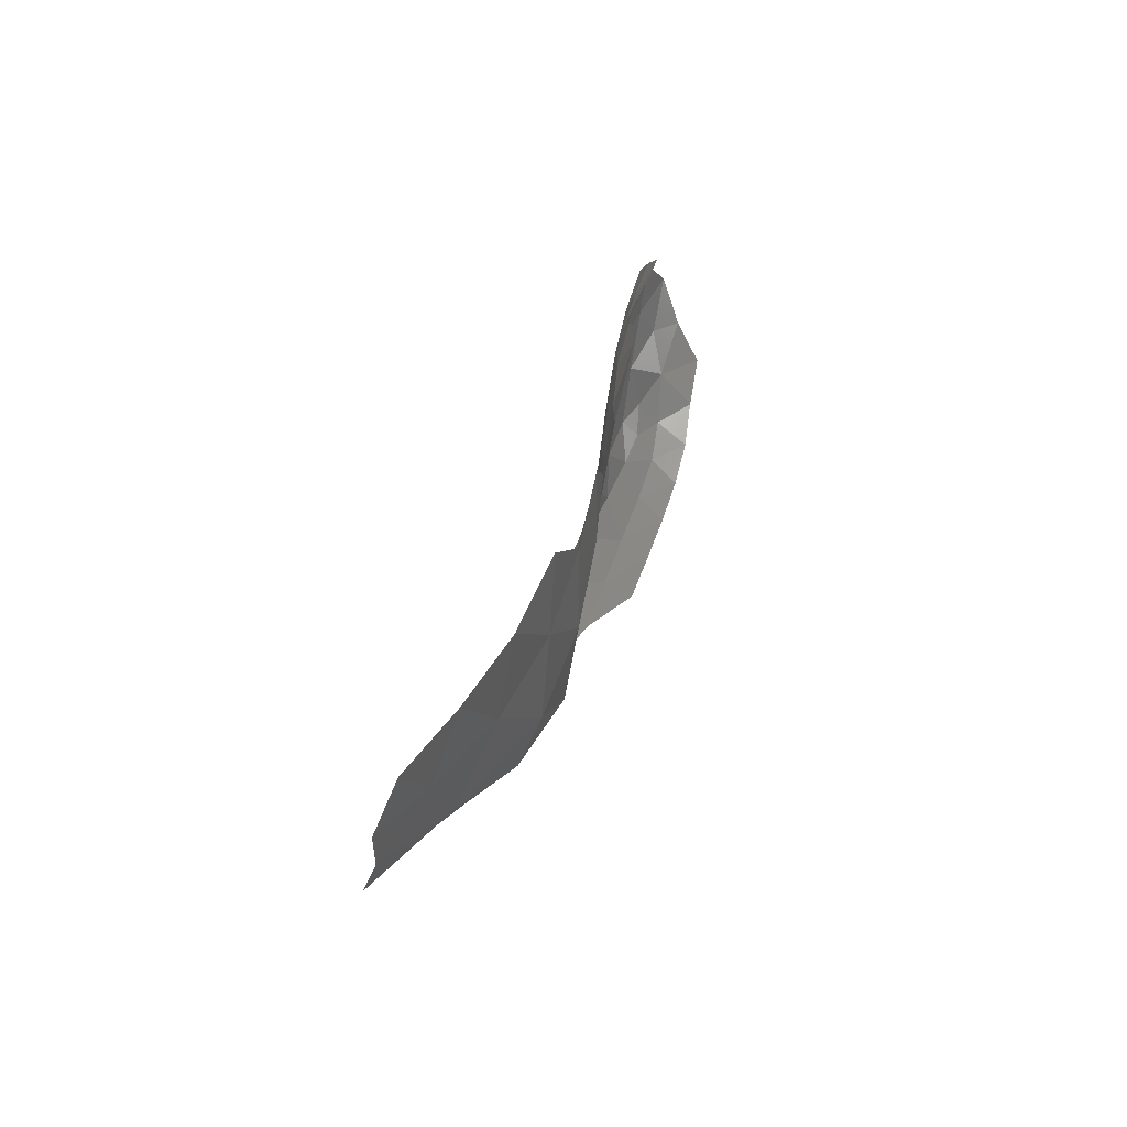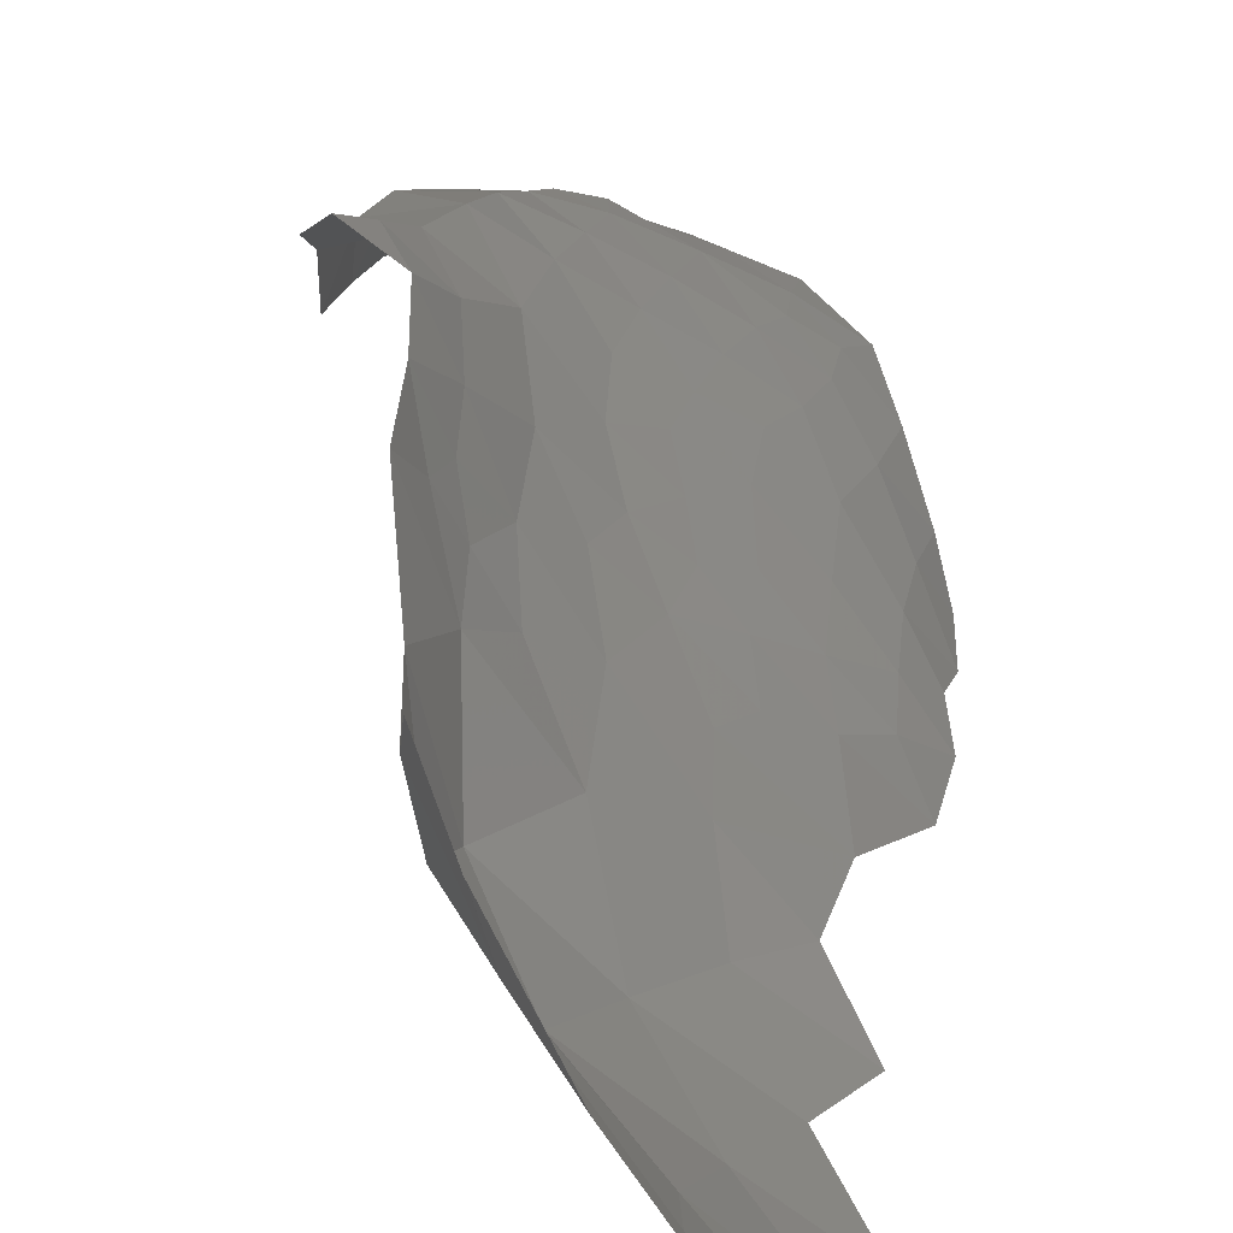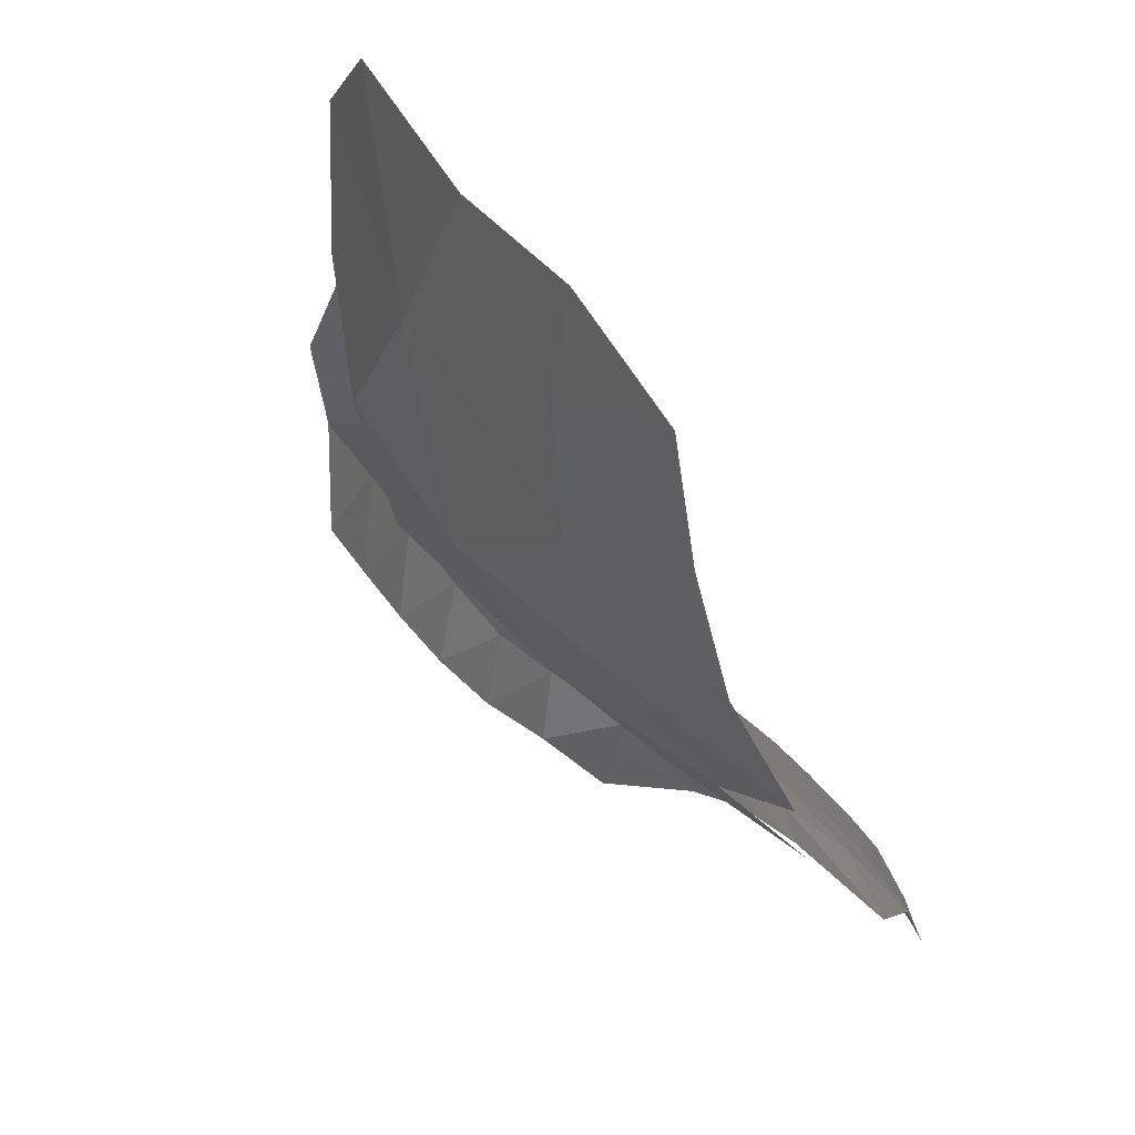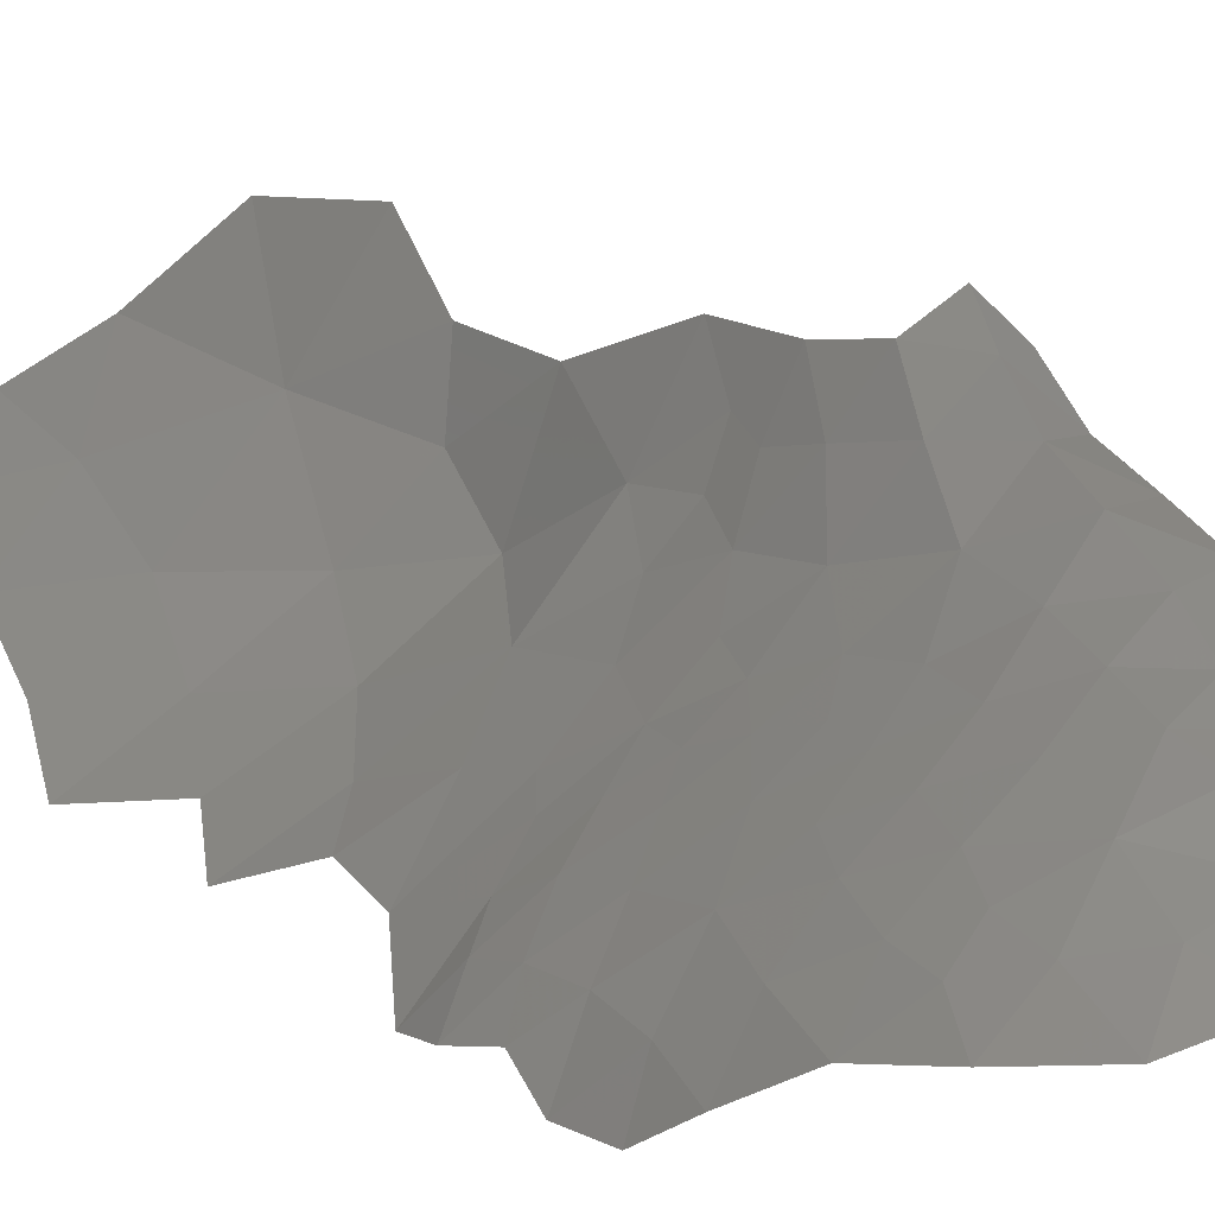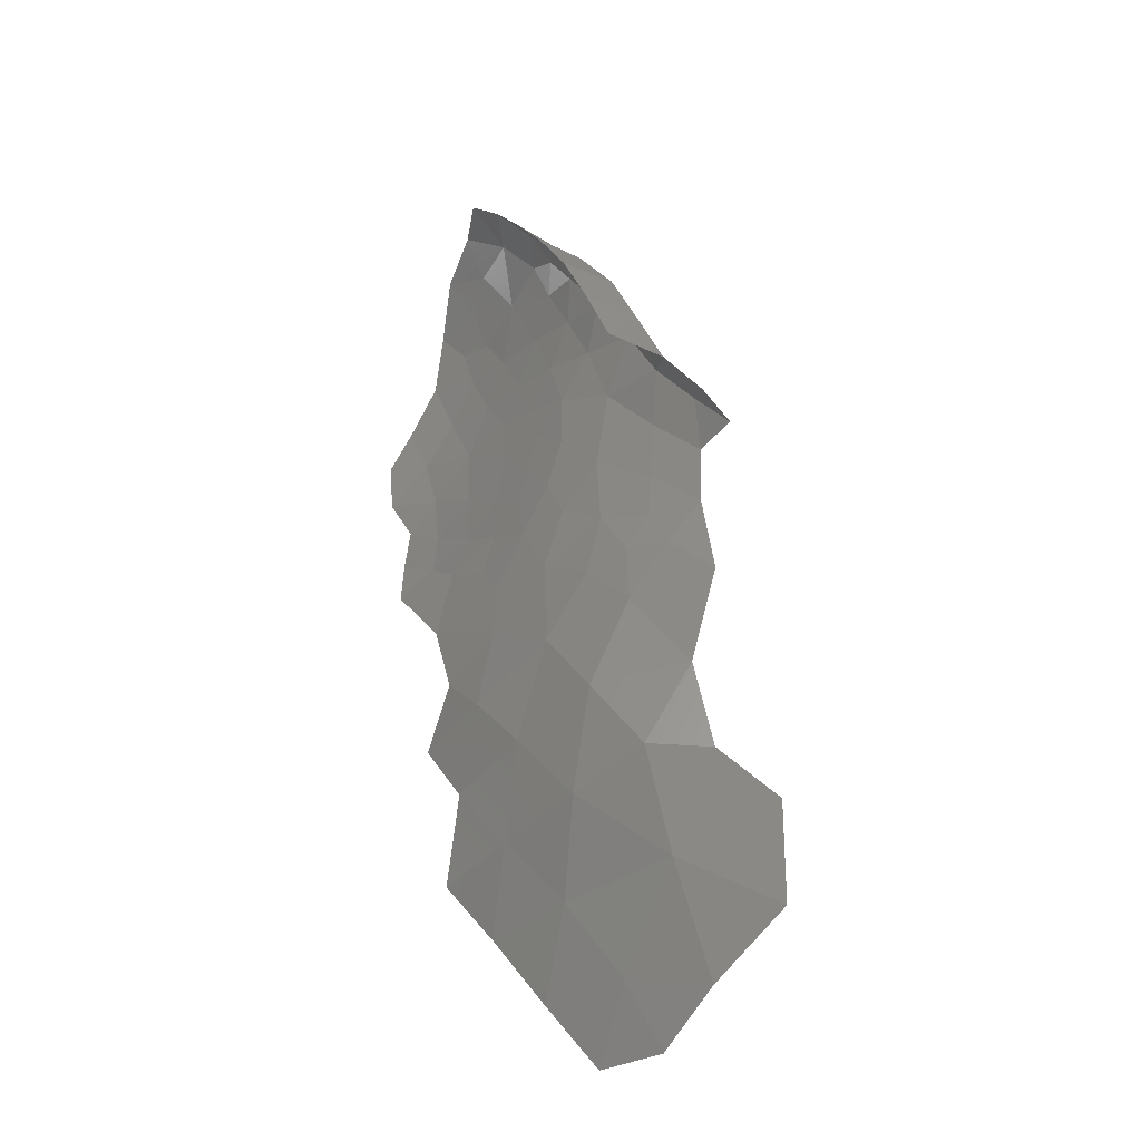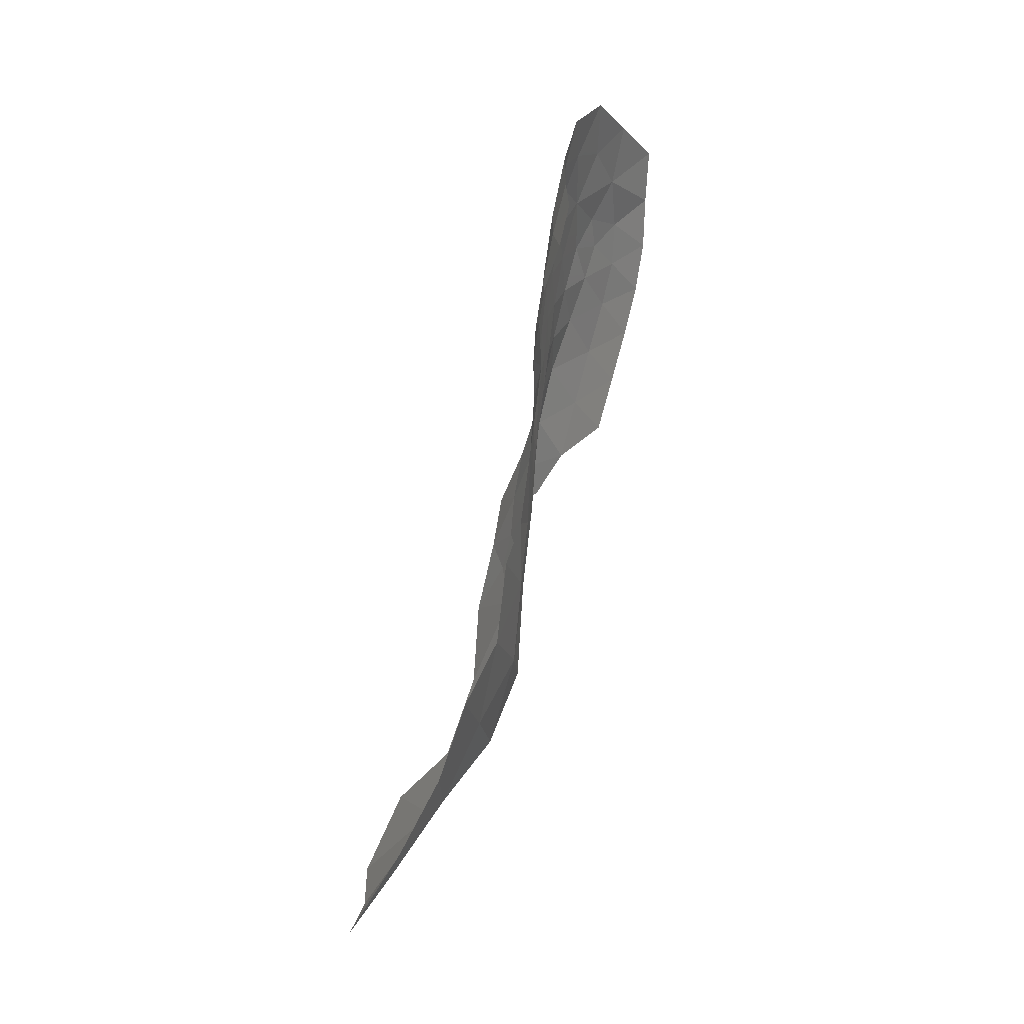
<metadata>
{"format":"stl","ext":"stl","renderer":"f3d","projection":"perspective","resolution":1024,"background":"white","views":[{"elev":-53.6,"azim":-56.9,"up":"+Z"},{"elev":39.9,"azim":-167.5,"up":"+Y"},{"elev":-1.2,"azim":-163.3,"up":"+Y"},{"elev":3.5,"azim":-24.9,"up":"+Y"},{"elev":-45.6,"azim":85.6,"up":"+Z"},{"elev":-18.9,"azim":-46.4,"up":"+Z"}]}
</metadata>
<code>
# stl→obj: 110 verts, 181 faces
v 176.9 156.9 66.96
v 175.7 155.5 67.07
v 177.3 155.7 68.41
v 175.6 156.5 65.8
v 176.4 157.7 65.71
v 177.5 158.5 66.49
v 182.9 156.3 80.86
v 183.1 155.3 81.14
v 183.1 155.7 79.98
v 182.7 155.7 81.92
v 180.4 156.8 73.69
v 180.4 158 72
v 179.9 156 71.73
v 182 157.3 78.92
v 181.9 156.8 80.19
v 182.9 156.8 79.59
v 179.8 157.1 70.35
v 180 158.4 70.21
v 175.8 154.4 68.48
v 178.7 159.8 67.5
v 178.7 157.7 68.54
v 177.1 154.6 69.9
v 179.7 159.7 69.29
v 178.7 155.8 69.93
v 175.6 153.5 69.88
v 176.7 153.6 71.41
v 178.4 154.7 71.53
v 179.2 155.2 73.53
v 177.7 153.9 72.99
v 176.2 152.9 72.89
v 177.1 153.3 74.06
v 180 156 74.71
v 178.2 154.2 74.56
v 179.4 155.2 75.43
v 181 158.5 74.02
v 180.6 156.7 74.95
v 180.9 157.5 74.84
v 177 152.9 75.63
v 180.9 157.2 75.59
v 181.3 158.2 75.66
v 180.4 156.2 75.95
v 178.4 154.2 75.76
v 179.1 154.7 76.75
v 178.1 153.9 76.49
v 176.4 152.1 77.18
v 177.4 153.2 77.03
v 176.9 152.8 77.66
v 179.7 155.2 77.64
v 179 154.6 77.71
v 178.4 154.1 77.32
v 181 157.3 76.61
v 181.6 158.2 76.93
v 179.9 155.5 76.7
v 181.4 157.3 77.87
v 180.6 156.2 77.51
v 177.7 153.5 77.87
v 176.4 152.1 78.21
v 182.4 158.8 76.98
v 182.2 158.1 77.9
v 178.5 154.1 78.32
v 177.1 152.8 78.53
v 179.3 154.7 78.52
v 182.8 158.2 77.42
v 181.1 156.4 79.1
v 180.2 155.4 78.65
v 177.9 153.5 79.04
v 182.9 157.4 78.27
v 177.2 152.7 79.63
v 176.7 152.2 79.07
v 182.9 154.7 82.14
v 178.8 154.3 79.48
v 179.6 154.9 79.34
v 179.6 154.7 80.23
v 178 153.5 80.36
v 180.3 155.4 79.81
v 183.1 156.2 78.77
v 181.1 156 80.55
v 178.9 154.2 80.55
v 176.7 151.7 79.98
v 180.3 155.2 80.94
v 179.5 154.5 81.25
v 177.3 152.5 80.76
v 181.9 156.1 81.36
v 177.2 152 81.85
v 176.9 151.6 81.03
v 178.7 153.8 81.43
v 182.4 155.1 82.76
v 177.9 153 81.64
v 181 155.5 81.69
v 180.2 154.8 82.05
v 182.6 154.2 83.09
v 181 155.1 82.7
v 178.5 153.5 82.46
v 179.3 154.1 82.28
v 181.8 155.5 82.31
v 177.8 152.6 82.94
v 181.2 154.7 83.46
v 181.7 155.1 83.02
v 182 154.6 83.57
v 180.1 154.3 83.33
v 179.1 153.7 83.08
v 178.6 153.2 83.34
v 179.2 153.4 83.95
v 181.2 154 84.23
v 178.4 152.7 84.18
v 182.2 153.8 84.05
v 180.1 153.6 84.41
v 179.3 152.8 85.11
v 180.6 153.1 85.19
v 181.7 153.2 84.96
f 1 2 3
f 2 1 4
f 1 5 4
f 5 1 6
f 7 8 9
f 8 7 10
f 11 12 13
f 14 15 16
f 17 12 18
f 13 12 17
f 3 2 19
f 20 6 21
f 1 3 21
f 3 19 22
f 20 21 23
f 21 18 23
f 21 3 24
f 3 22 24
f 22 19 25
f 17 21 24
f 17 18 21
f 22 25 26
f 24 22 27
f 22 26 27
f 13 17 24
f 13 24 27
f 13 27 28
f 27 26 29
f 26 30 29
f 28 27 29
f 11 13 28
f 29 30 31
f 6 1 21
f 11 28 32
f 28 29 33
f 28 33 34
f 32 28 34
f 12 11 35
f 11 36 37
f 29 31 33
f 33 31 38
f 11 32 36
f 37 36 39
f 35 37 40
f 32 34 41
f 36 32 41
f 34 33 42
f 35 11 37
f 37 39 40
f 39 36 41
f 33 38 42
f 43 42 44
f 42 38 44
f 34 42 43
f 38 45 46
f 46 45 47
f 48 43 49
f 44 46 50
f 40 39 51
f 52 40 51
f 39 41 51
f 41 34 53
f 43 44 50
f 49 43 50
f 34 43 53
f 44 38 46
f 43 48 53
f 52 51 54
f 51 41 55
f 54 51 55
f 50 46 56
f 46 47 56
f 47 45 57
f 58 52 59
f 52 54 59
f 41 53 55
f 53 48 55
f 50 56 60
f 49 50 60
f 56 47 61
f 47 57 61
f 49 60 62
f 48 49 62
f 58 59 63
f 54 55 64
f 64 55 65
f 55 48 65
f 60 56 66
f 56 61 66
f 54 14 59
f 59 14 67
f 63 59 67
f 14 54 64
f 48 62 65
f 66 61 68
f 61 57 69
f 8 10 70
f 62 71 72
f 72 71 73
f 65 62 72
f 62 60 71
f 60 66 71
f 68 61 69
f 66 68 74
f 15 7 16
f 14 16 67
f 15 14 64
f 64 65 75
f 67 16 76
f 65 72 75
f 71 66 74
f 64 75 77
f 15 64 77
f 16 9 76
f 72 73 75
f 7 9 16
f 73 71 78
f 68 69 79
f 71 74 78
f 75 73 80
f 77 75 80
f 80 73 81
f 73 78 81
f 68 79 82
f 74 68 82
f 7 15 83
f 15 77 83
f 84 82 85
f 81 78 86
f 78 74 86
f 82 79 85
f 70 10 87
f 86 74 88
f 74 82 88
f 10 7 83
f 83 77 89
f 77 80 89
f 80 81 90
f 89 80 90
f 70 87 91
f 89 90 92
f 86 88 93
f 81 86 94
f 10 83 95
f 83 89 95
f 87 10 95
f 90 81 94
f 86 93 94
f 93 88 96
f 88 84 96
f 92 97 98
f 98 97 99
f 89 92 95
f 92 90 100
f 100 94 101
f 90 94 100
f 95 92 98
f 87 95 98
f 94 93 101
f 93 96 102
f 87 98 99
f 91 87 99
f 82 84 88
f 101 93 102
f 101 102 103
f 97 92 100
f 99 97 104
f 97 100 104
f 102 96 105
f 91 99 106
f 100 103 107
f 100 101 103
f 104 100 107
f 107 103 108
f 99 104 106
f 107 108 109
f 104 107 109
f 106 104 110
f 103 102 105
f 103 105 108
f 104 109 110

</code>
